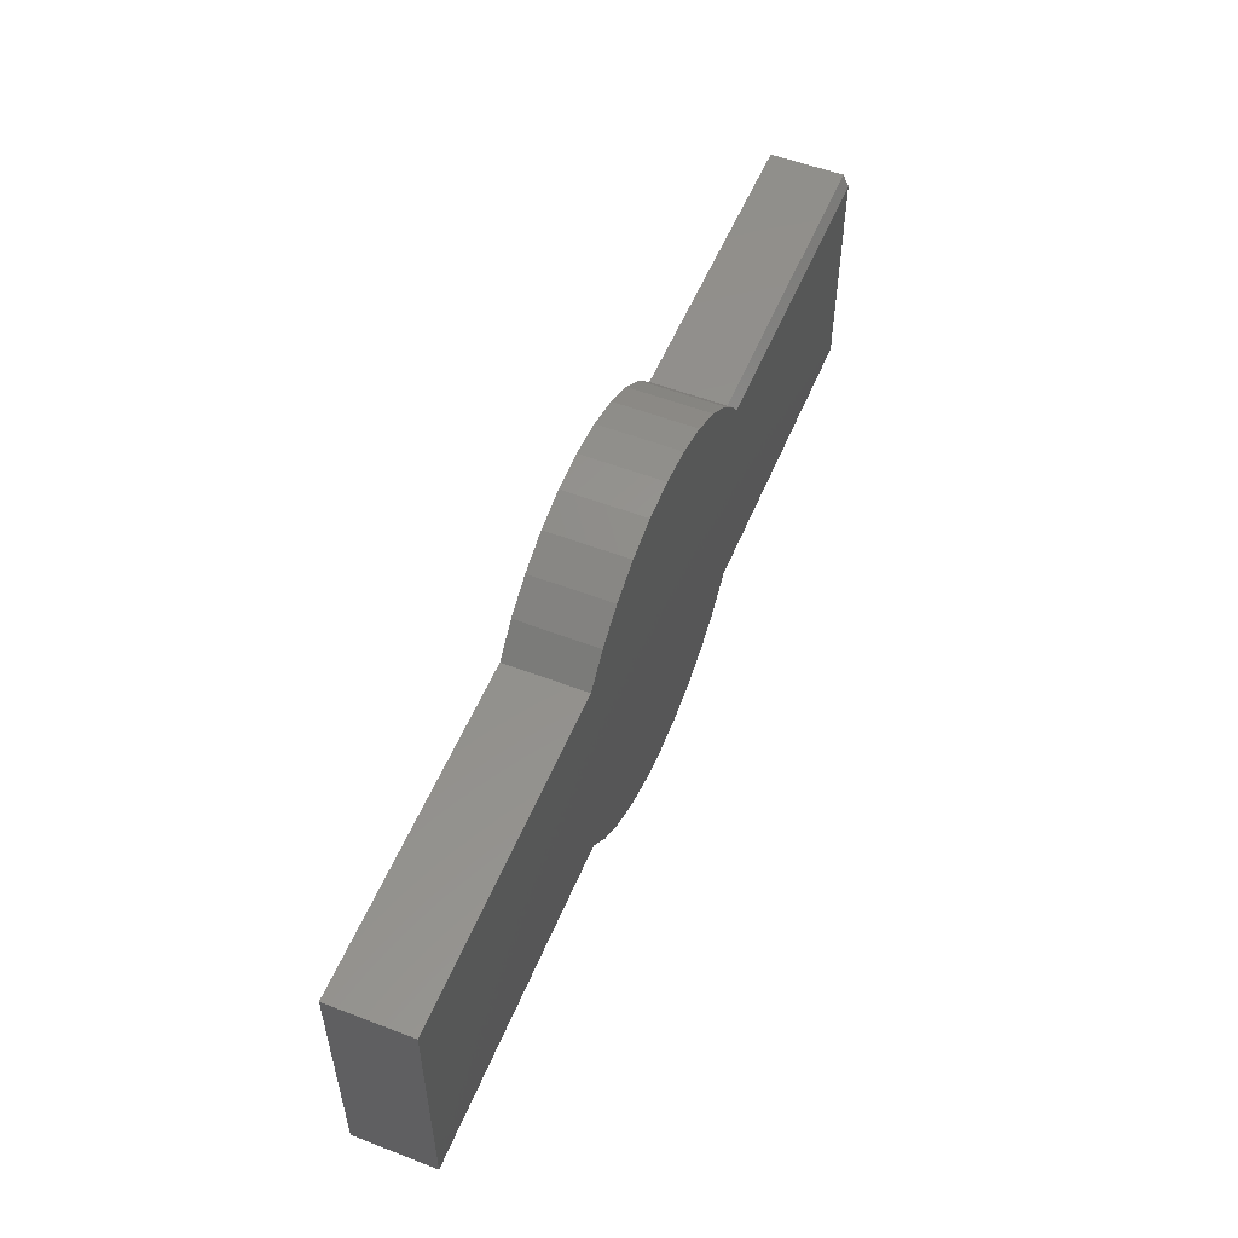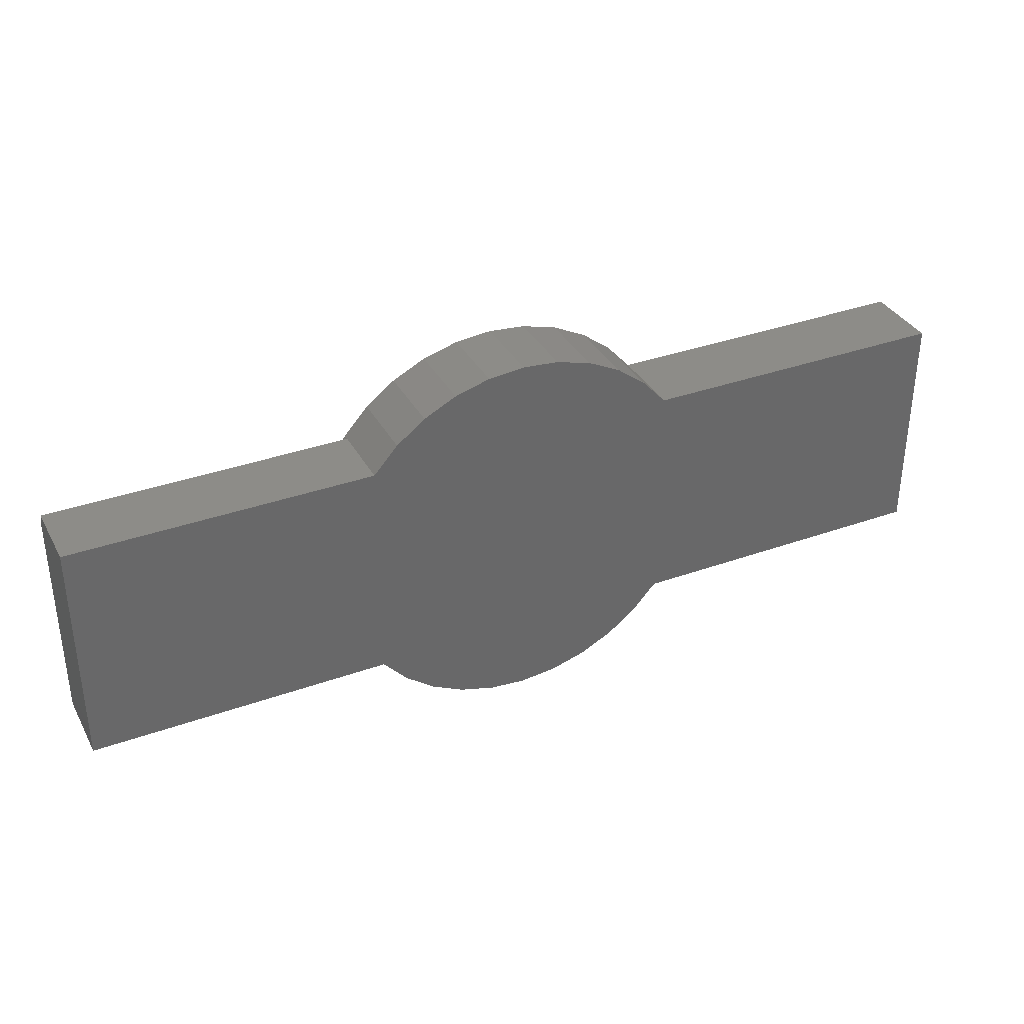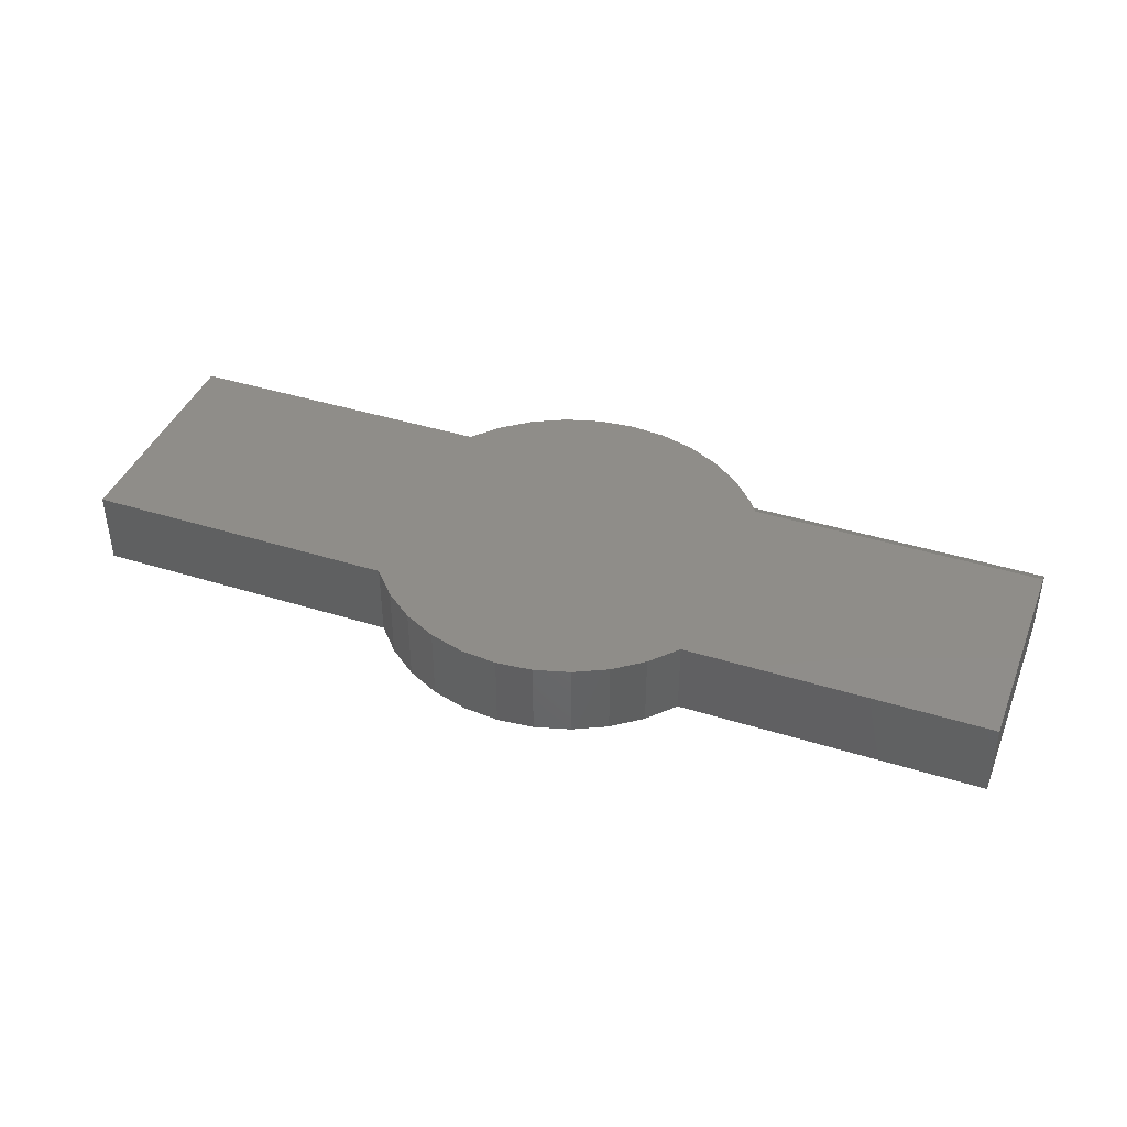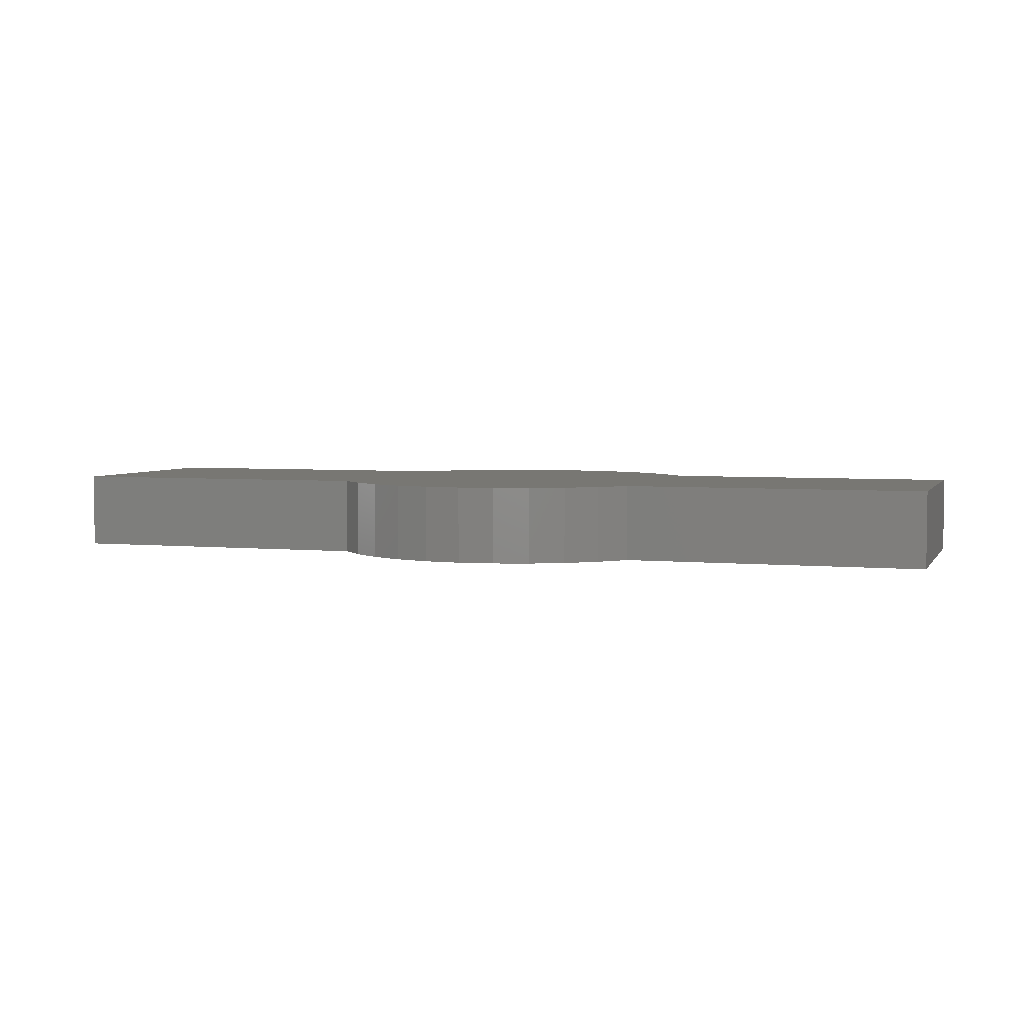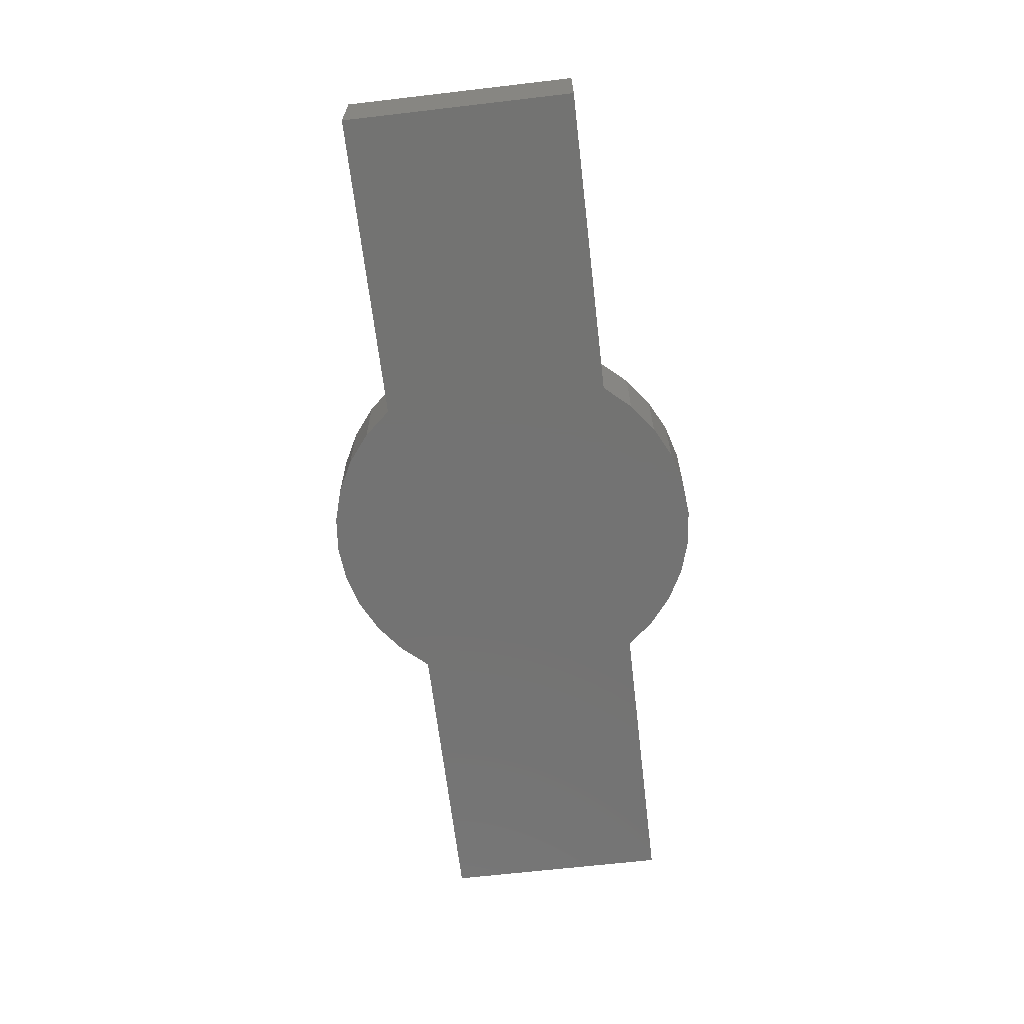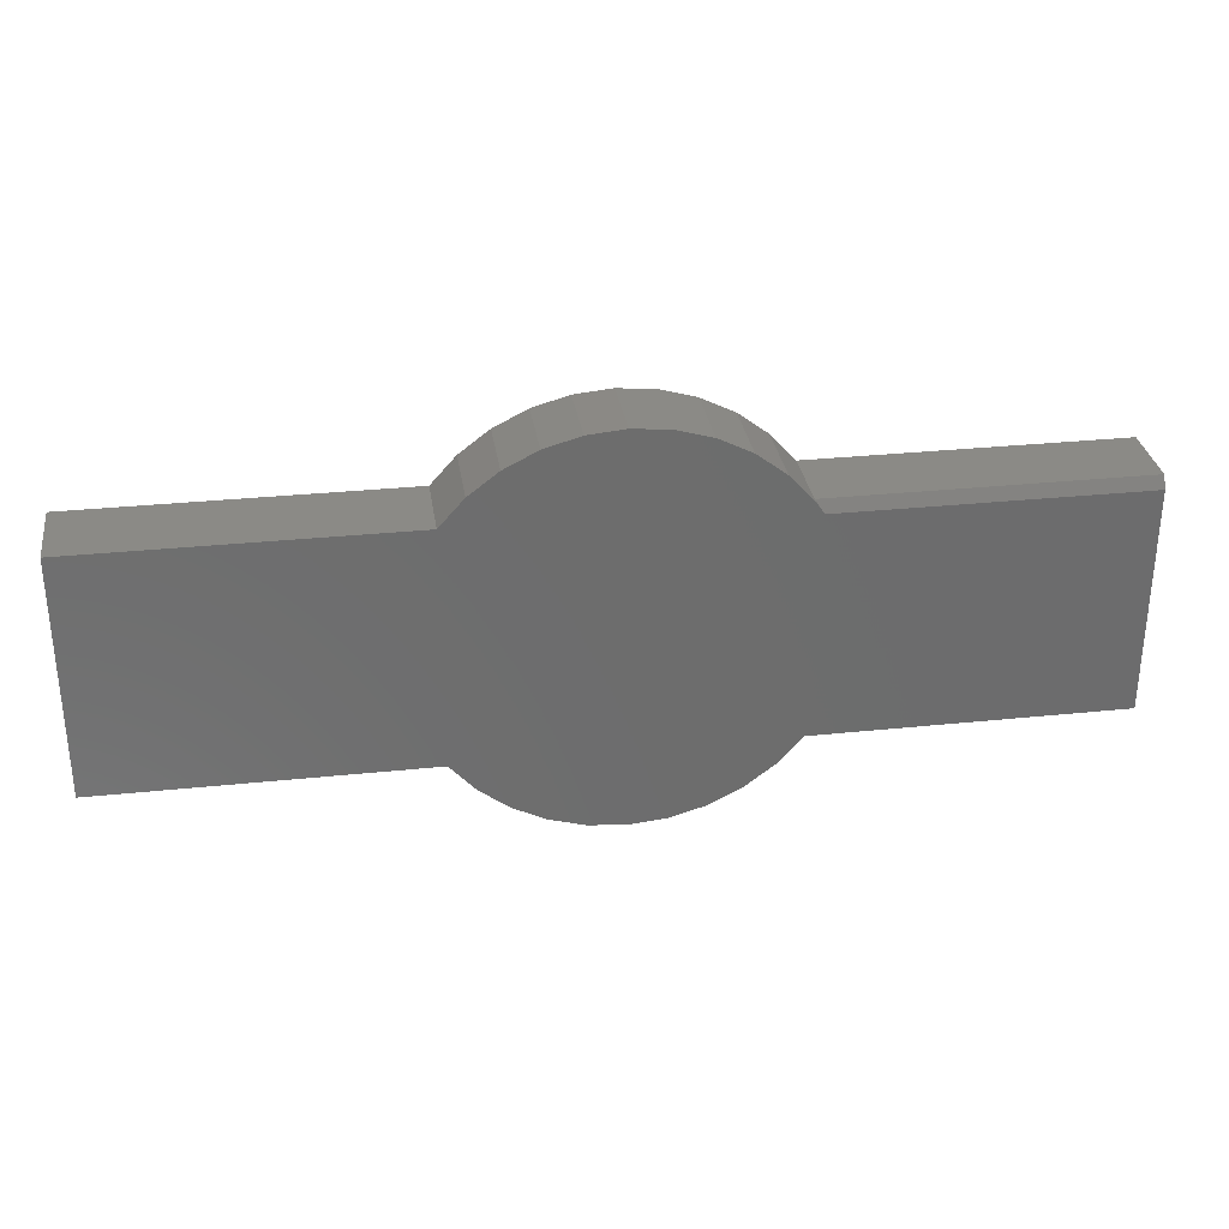
<metadata>
{"format":"stl","ext":"stl","renderer":"f3d","projection":"perspective","resolution":1024,"background":"white","views":[{"elev":54.2,"azim":-67.8,"up":"+Y"},{"elev":35.3,"azim":154.6,"up":"+Y"},{"elev":41.3,"azim":20.8,"up":"+Z"},{"elev":4.1,"azim":17.9,"up":"+Z"},{"elev":-65.1,"azim":-83.3,"up":"+Z"},{"elev":30.9,"azim":-8.5,"up":"+Y"}]}
</metadata>
<code>
# stl→obj: 55 verts, 106 faces
v 0.2123 0.15 0.09375
v 0.2123 0.15 0
v 0.1802 0.1858 0
v 0.2123 0.15 0.1016
v 0.2231 0.1344 0.1016
v 0.1802 0.1858 0.1016
v -0.2029 0.15 0
v -0.2029 0.15 0.1016
v -0.1707 0.1858 0
v -0.1707 0.1858 0.1016
v -0.1325 0.2151 0
v -0.1325 0.2151 0.1016
v -0.08948 0.2367 0
v -0.08948 0.2367 0.1016
v -0.04321 0.25 0
v -0.04321 0.25 0.1016
v 0.004729 0.2545 0
v 0.004729 0.2545 0.1016
v 0.05266 0.25 0
v 0.05266 0.25 0.1016
v 0.09893 0.2367 0
v 0.09893 0.2367 0.1016
v 0.1419 0.2151 0
v 0.1419 0.2151 0.1016
v -0.6181 -0.1576 0.1016
v -0.6181 0.15 0.1016
v 0.09893 -0.2443 0.1016
v -0.04321 -0.2576 0.1016
v 0.05266 -0.2576 0.1016
v 0.004729 -0.2621 0.1016
v 0.6122 0.1344 0.1016
v -0.2029 -0.1576 0.1016
v 0.2123 -0.1576 0.1016
v 0.6122 -0.1576 0.1016
v 0.1802 -0.1934 0.1016
v -0.1707 -0.1934 0.1016
v 0.1419 -0.2226 0.1016
v -0.1325 -0.2226 0.1016
v -0.08948 -0.2443 0.1016
v 0.6122 0.15 0.09375
v 0.6122 0.15 0
v 0.6122 -0.1576 0
v -0.6181 0.15 0
v -0.6181 -0.1576 0
v 0.05266 -0.2576 0
v -0.04321 -0.2576 0
v 0.09893 -0.2443 0
v 0.004729 -0.2621 0
v 0.2123 -0.1576 0
v -0.2029 -0.1576 0
v -0.08948 -0.2443 0
v -0.1325 -0.2226 0
v 0.1419 -0.2226 0
v -0.1707 -0.1934 0
v 0.1802 -0.1934 0
f 1 2 3
f 4 5 1
f 4 1 3
f 4 3 6
f 7 8 9
f 9 8 10
f 9 10 11
f 11 10 12
f 11 12 13
f 13 12 14
f 13 14 15
f 15 14 16
f 15 16 17
f 17 16 18
f 17 18 19
f 19 18 20
f 19 20 21
f 21 20 22
f 21 22 23
f 23 22 24
f 23 24 3
f 3 24 6
f 25 5 26
f 16 20 18
f 20 16 14
f 27 28 29
f 29 28 30
f 8 26 5
f 8 5 4
f 8 4 6
f 8 6 10
f 31 5 25
f 31 25 32
f 31 32 33
f 31 33 34
f 10 6 12
f 12 6 24
f 12 24 14
f 14 24 22
f 14 22 20
f 33 32 35
f 35 32 36
f 35 36 37
f 37 36 38
f 37 38 27
f 27 38 39
f 27 39 28
f 40 41 1
f 1 41 2
f 34 42 31
f 31 42 41
f 31 41 40
f 26 43 25
f 25 43 44
f 5 31 1
f 1 31 40
f 17 19 15
f 13 15 19
f 45 46 47
f 48 46 45
f 41 42 49
f 41 49 50
f 41 50 44
f 44 43 7
f 44 7 2
f 44 2 41
f 19 21 13
f 13 21 23
f 13 23 11
f 11 23 3
f 11 3 9
f 9 3 2
f 9 2 7
f 46 51 47
f 47 51 52
f 47 52 53
f 53 52 54
f 53 54 55
f 55 54 50
f 55 50 49
f 8 7 26
f 26 7 43
f 33 49 34
f 34 49 42
f 49 33 55
f 55 33 35
f 55 35 53
f 53 35 37
f 53 37 47
f 47 37 27
f 47 27 45
f 45 27 29
f 45 29 48
f 48 29 30
f 48 30 46
f 46 30 28
f 46 28 51
f 51 28 39
f 51 39 52
f 52 39 38
f 52 38 54
f 54 38 36
f 54 36 50
f 50 36 32
f 25 44 32
f 32 44 50

</code>
